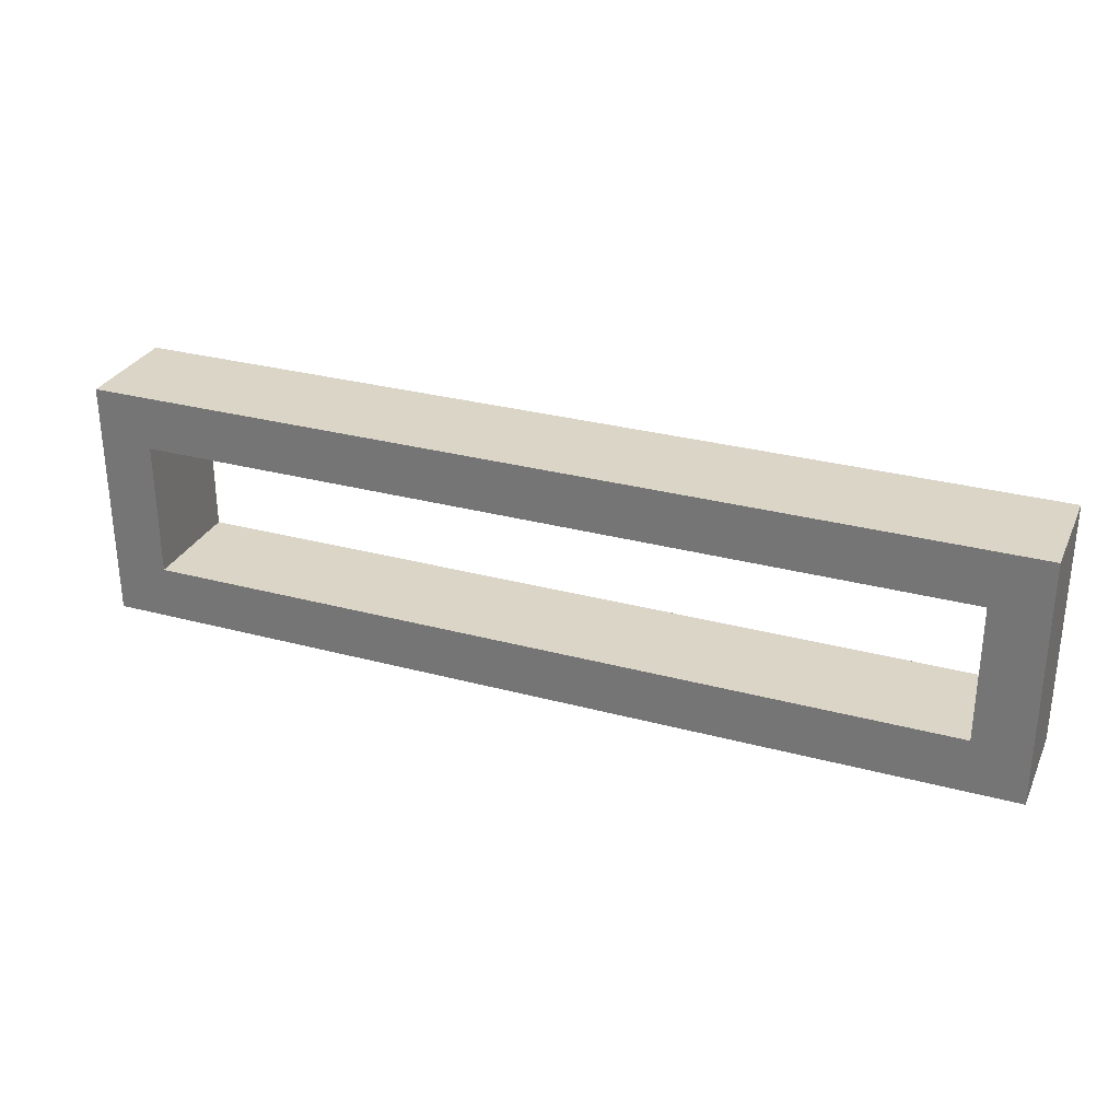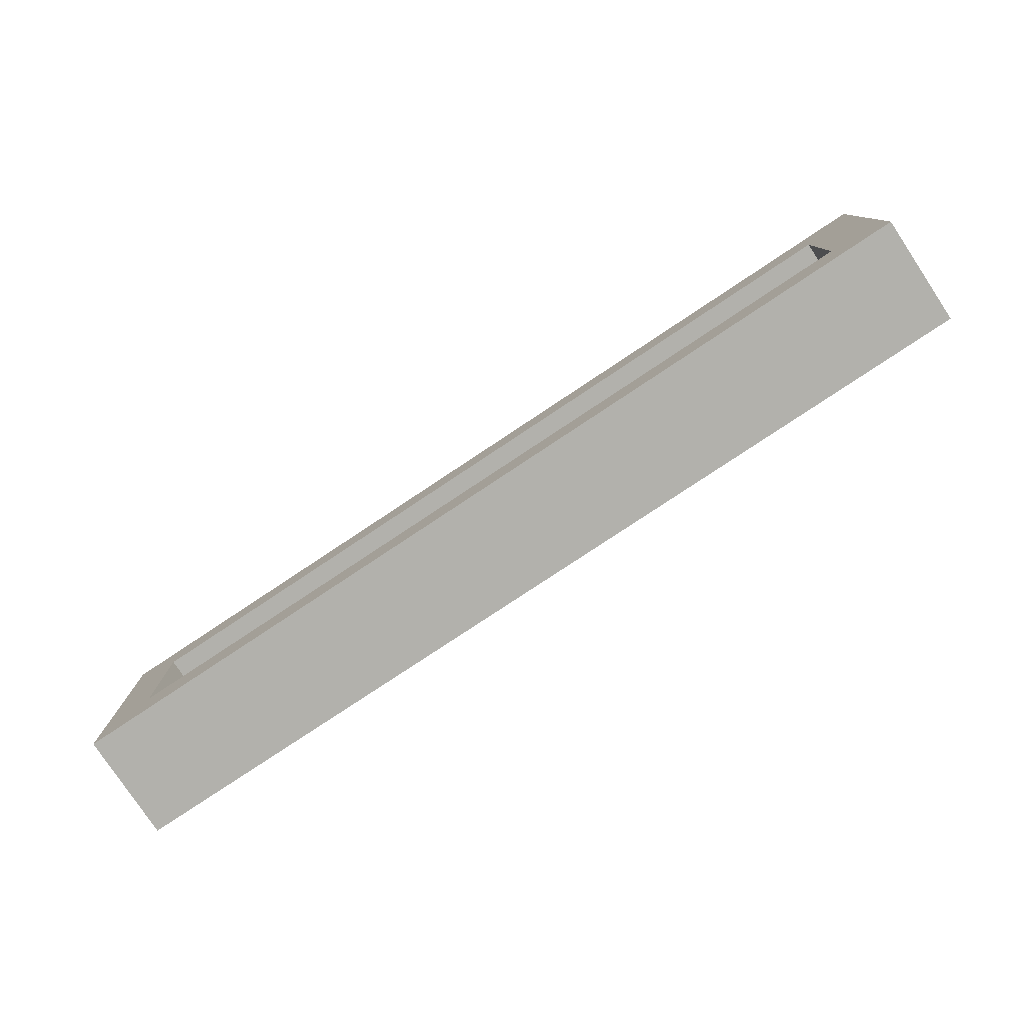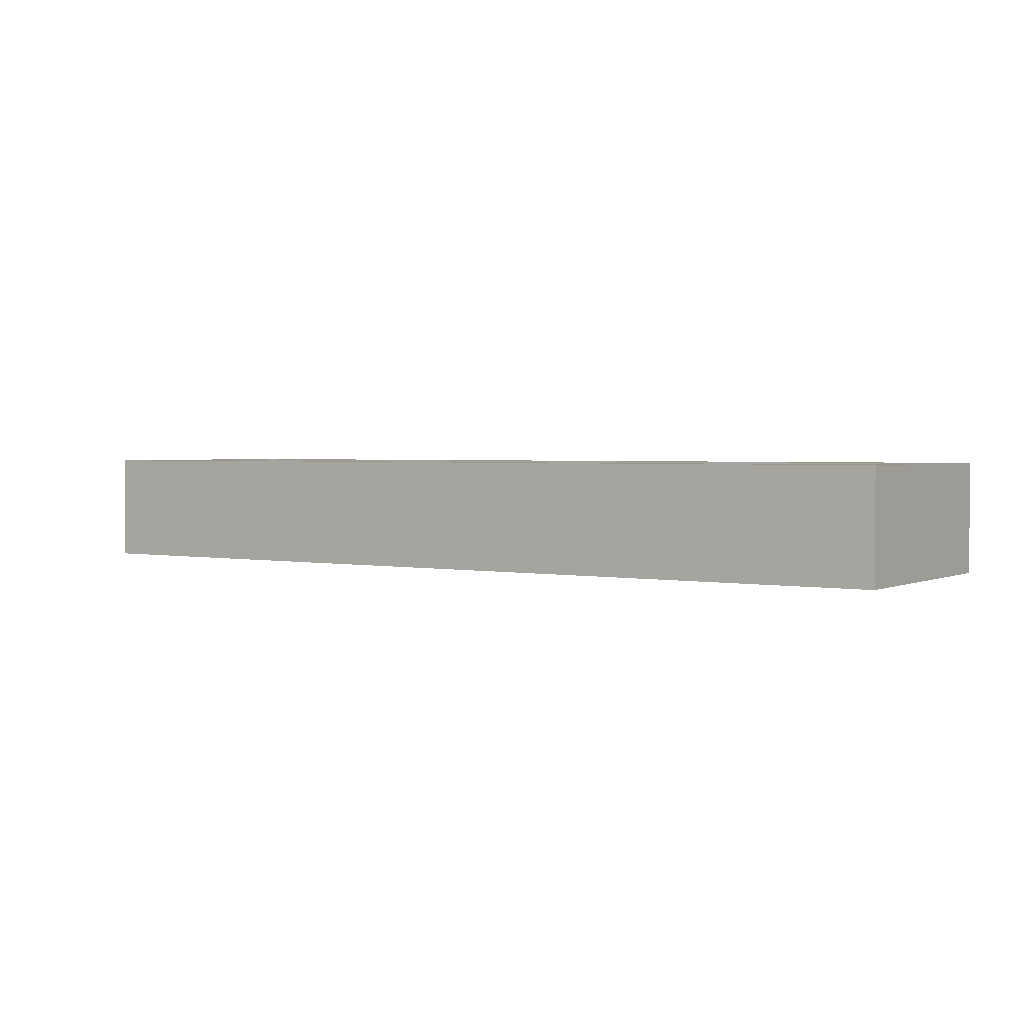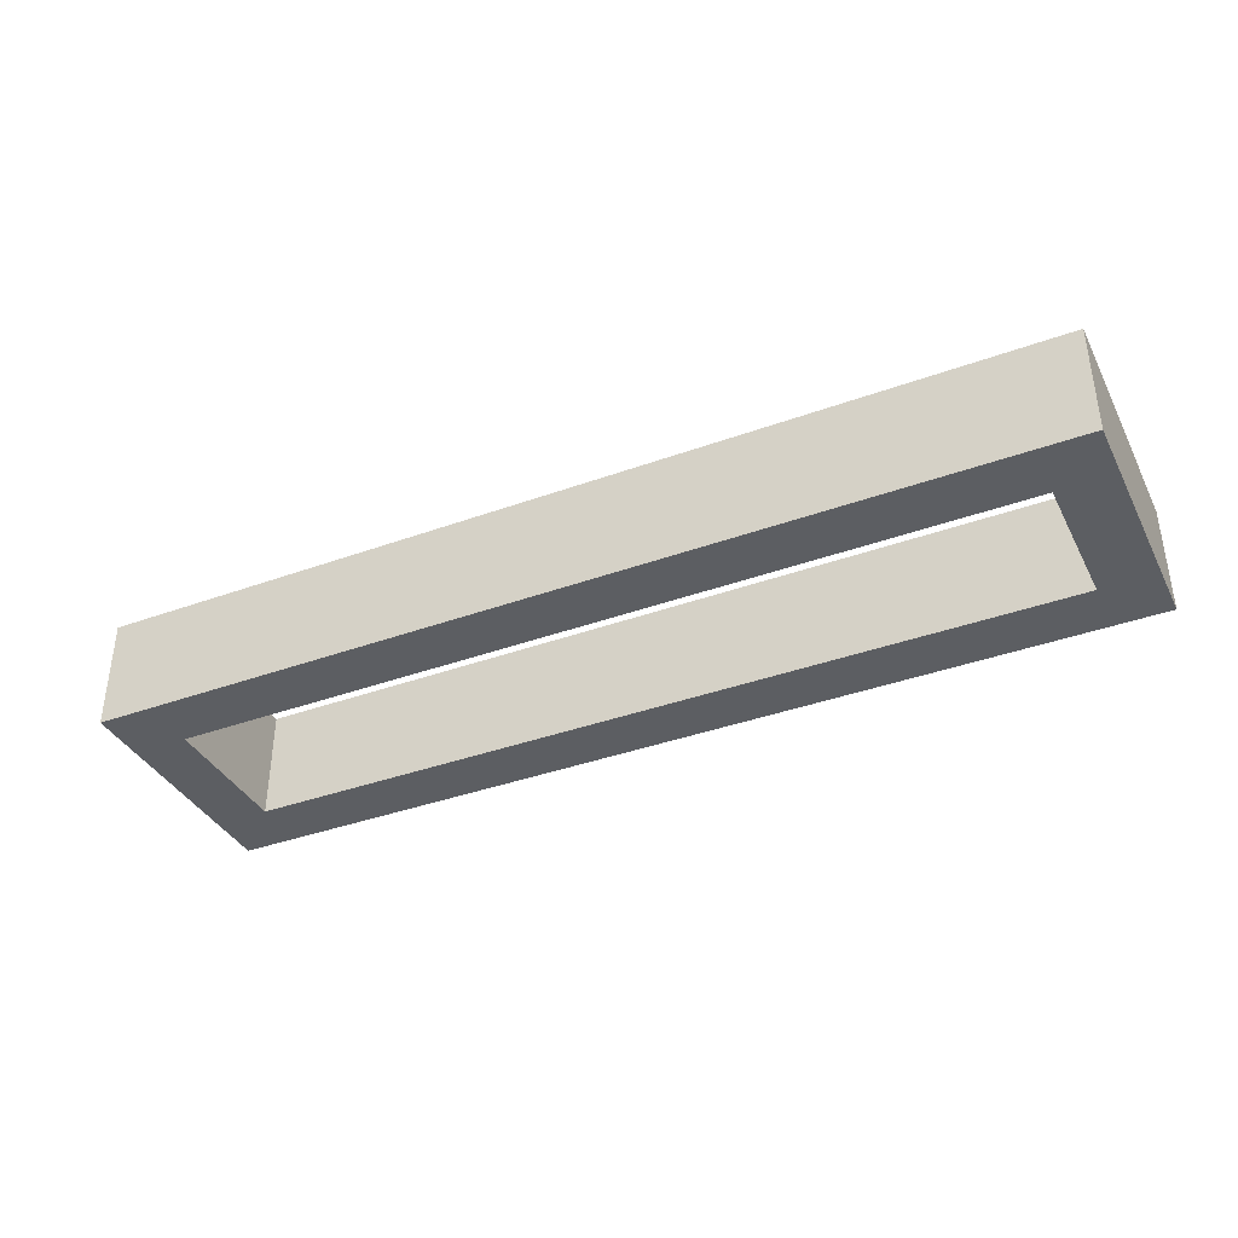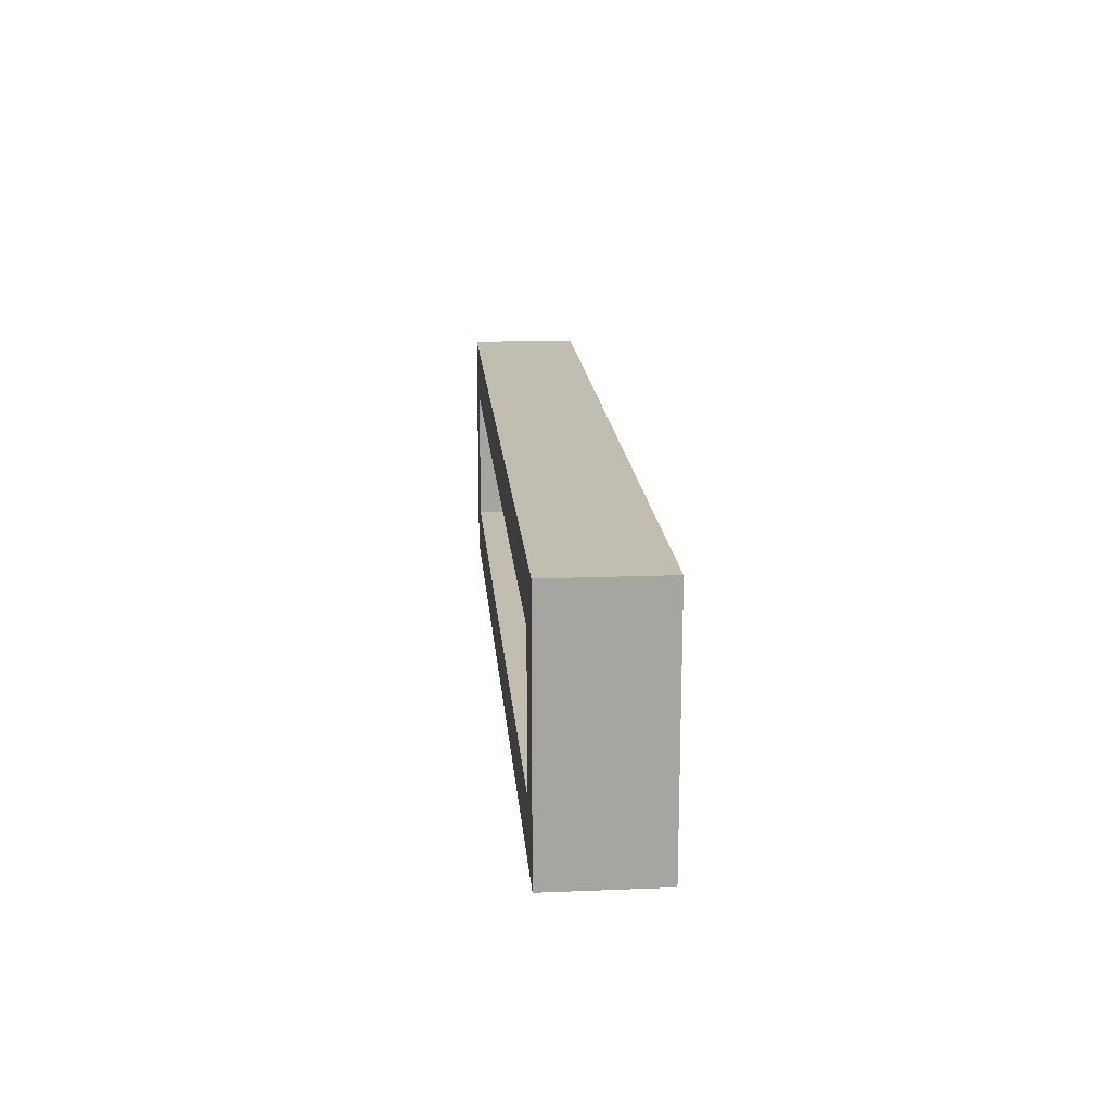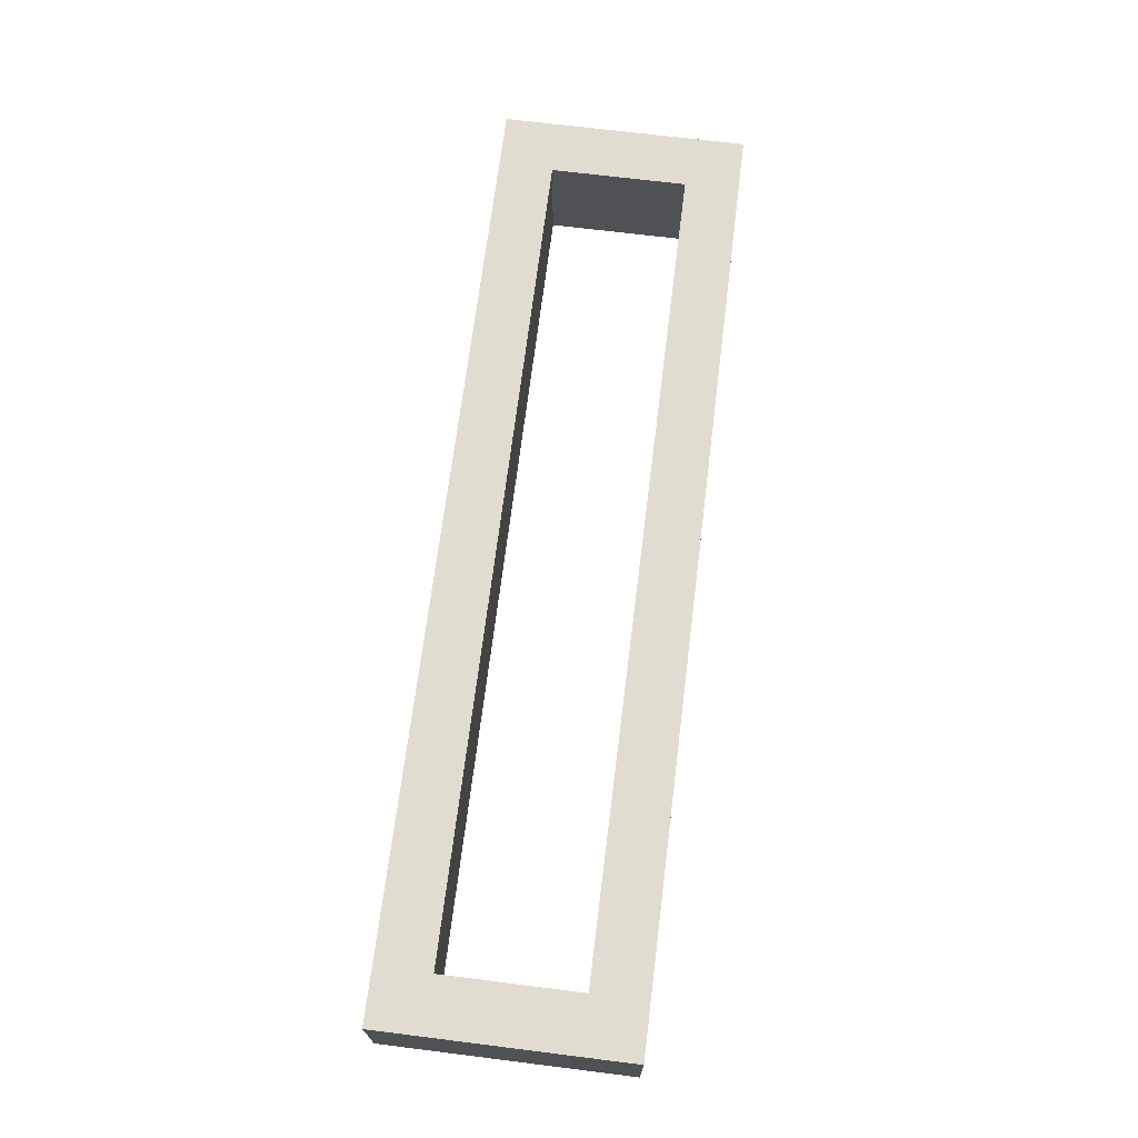
<metadata>
{"format":"obj","ext":"obj","renderer":"f3d","projection":"perspective","resolution":1024,"background":"white","views":[{"elev":29.6,"azim":21.6,"up":"+Y"},{"elev":-78.9,"azim":-146.4,"up":"+Y"},{"elev":2.2,"azim":33.8,"up":"+Z"},{"elev":-37.7,"azim":24.9,"up":"+Z"},{"elev":16.7,"azim":85.4,"up":"+Y"},{"elev":69.7,"azim":-82.9,"up":"+Z"}]}
</metadata>
<code>
v -170 1345 80
v -170 1255 120
v -170 1345 120
v -170 1255 80
v -150 1275 120
v -150 1325 120
v 170 1345 120
v 150 1325 120
v 170 1255 120
v 150 1275 120
v 170 1345 80
v -150 1325 80
v -150 1275 80
v 150 1275 80
v 170 1255 80
v 150 1325 80
f 1 2 3
f 1 4 2
f 3 2 5
f 6 3 5
f 6 8 7
f 3 6 7
f 8 10 9
f 7 8 9
f 5 2 9
f 10 5 9
f 7 11 1
f 3 7 1
f 4 1 12
f 13 4 12
f 15 4 14
f 4 13 14
f 14 16 11
f 15 14 11
f 12 1 11
f 16 12 11
f 4 15 9
f 4 9 2
f 7 9 11
f 9 15 11
f 12 16 8
f 12 8 6
f 16 14 10
f 16 10 8
f 14 13 5
f 14 5 10
f 13 12 6
f 13 6 5

</code>
